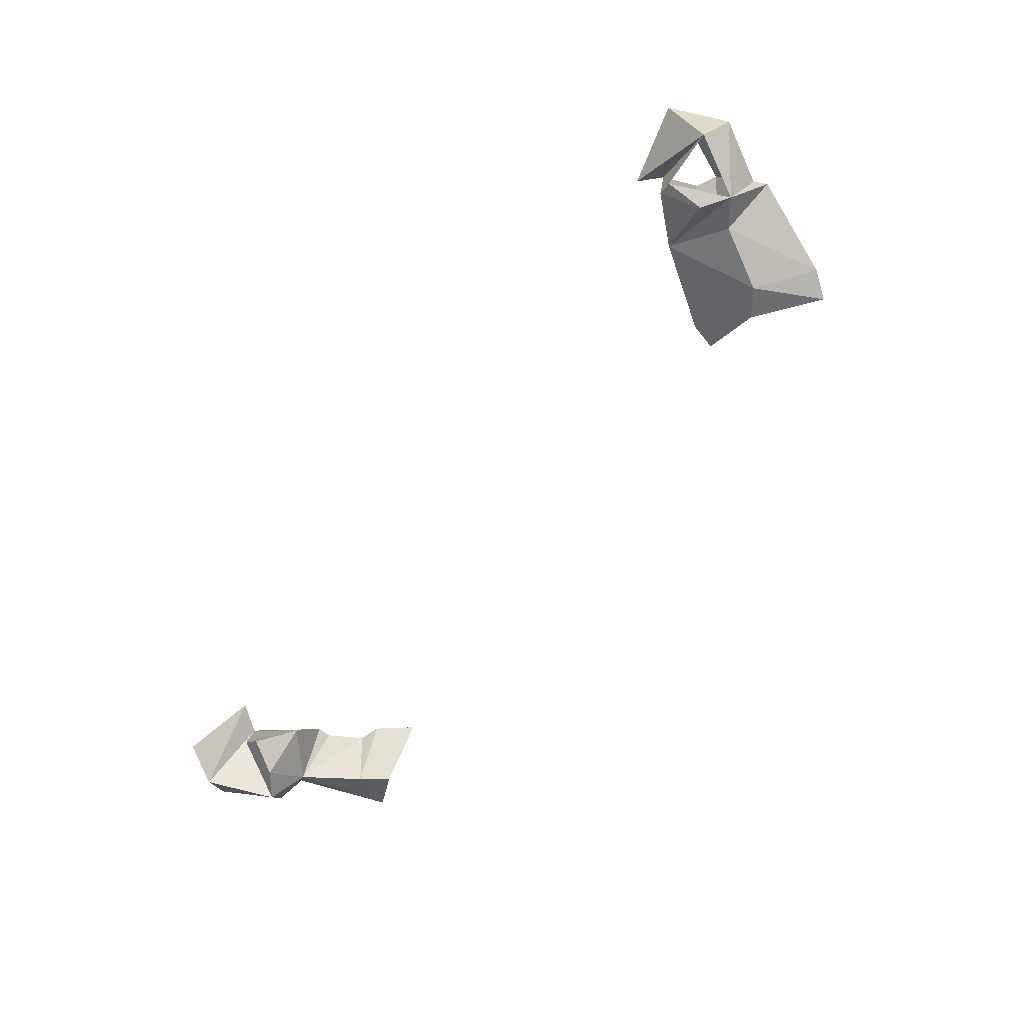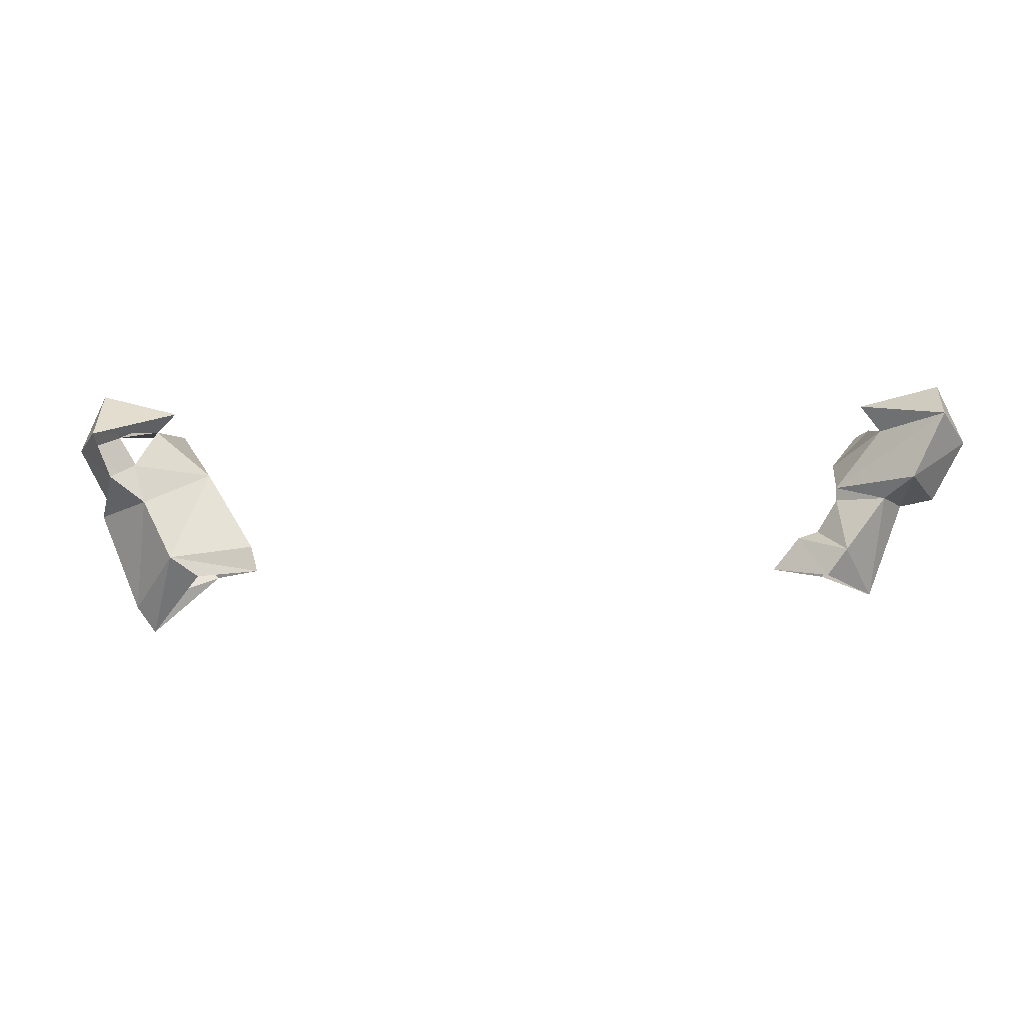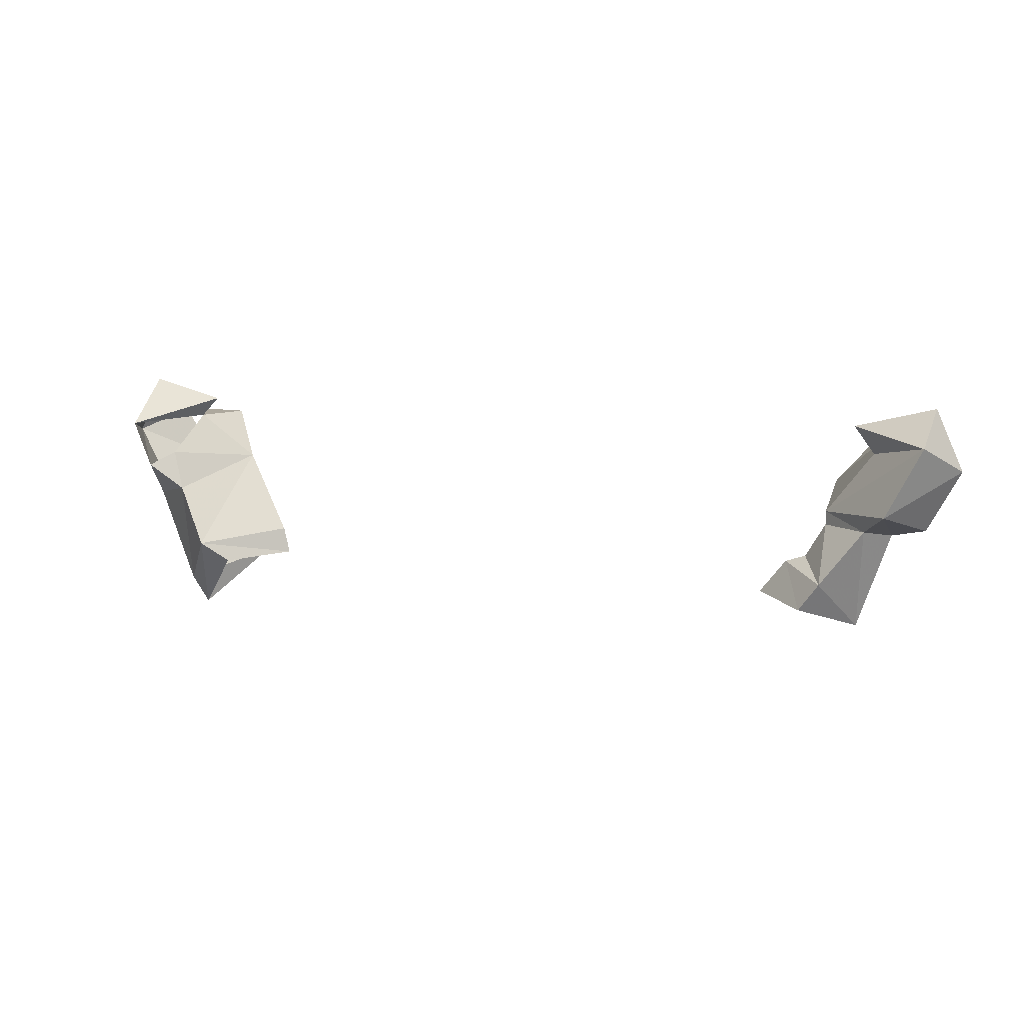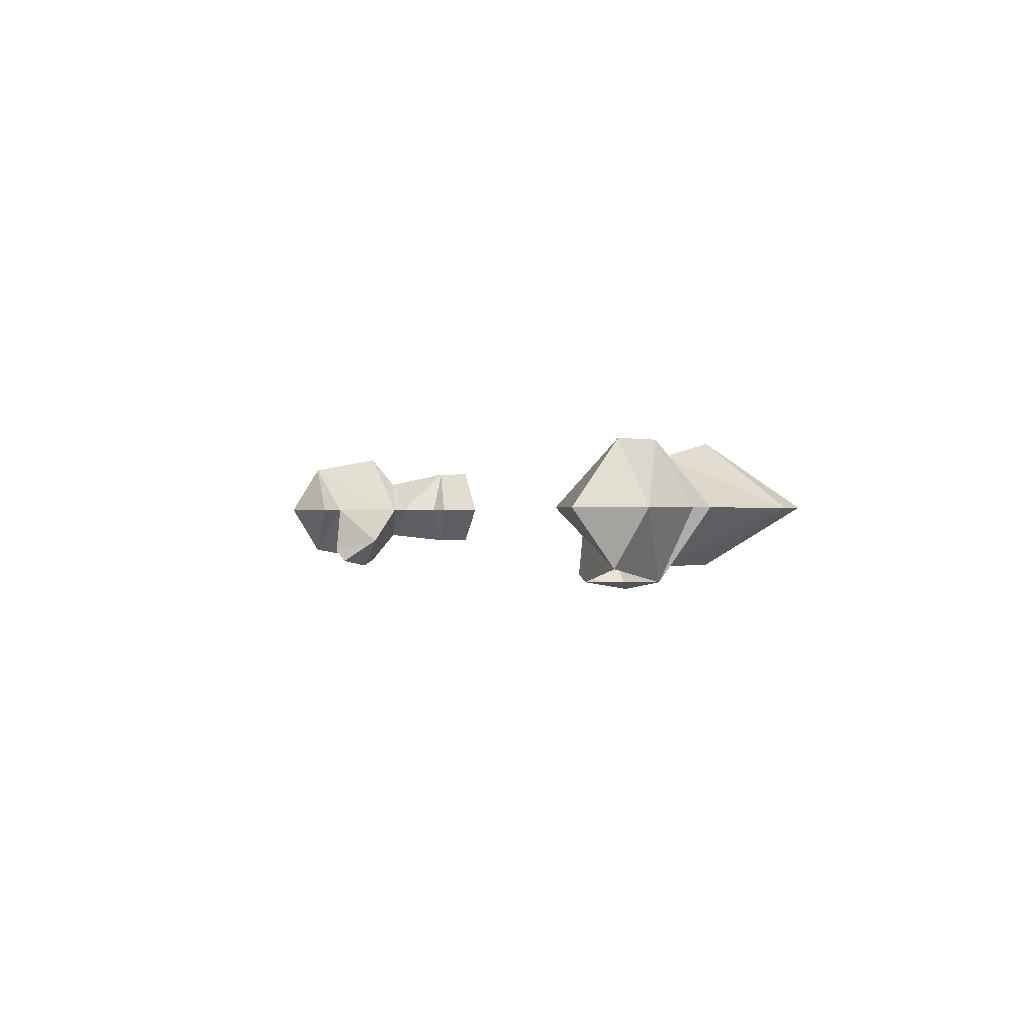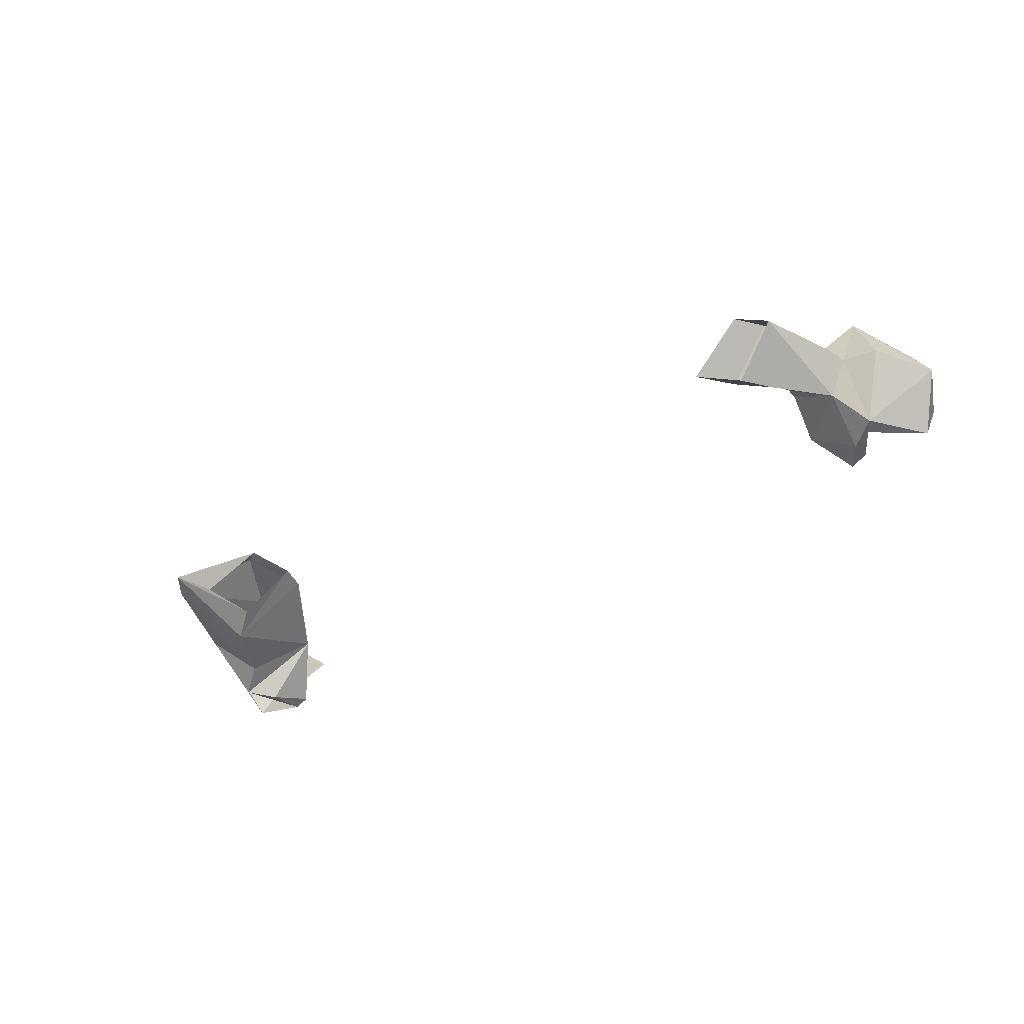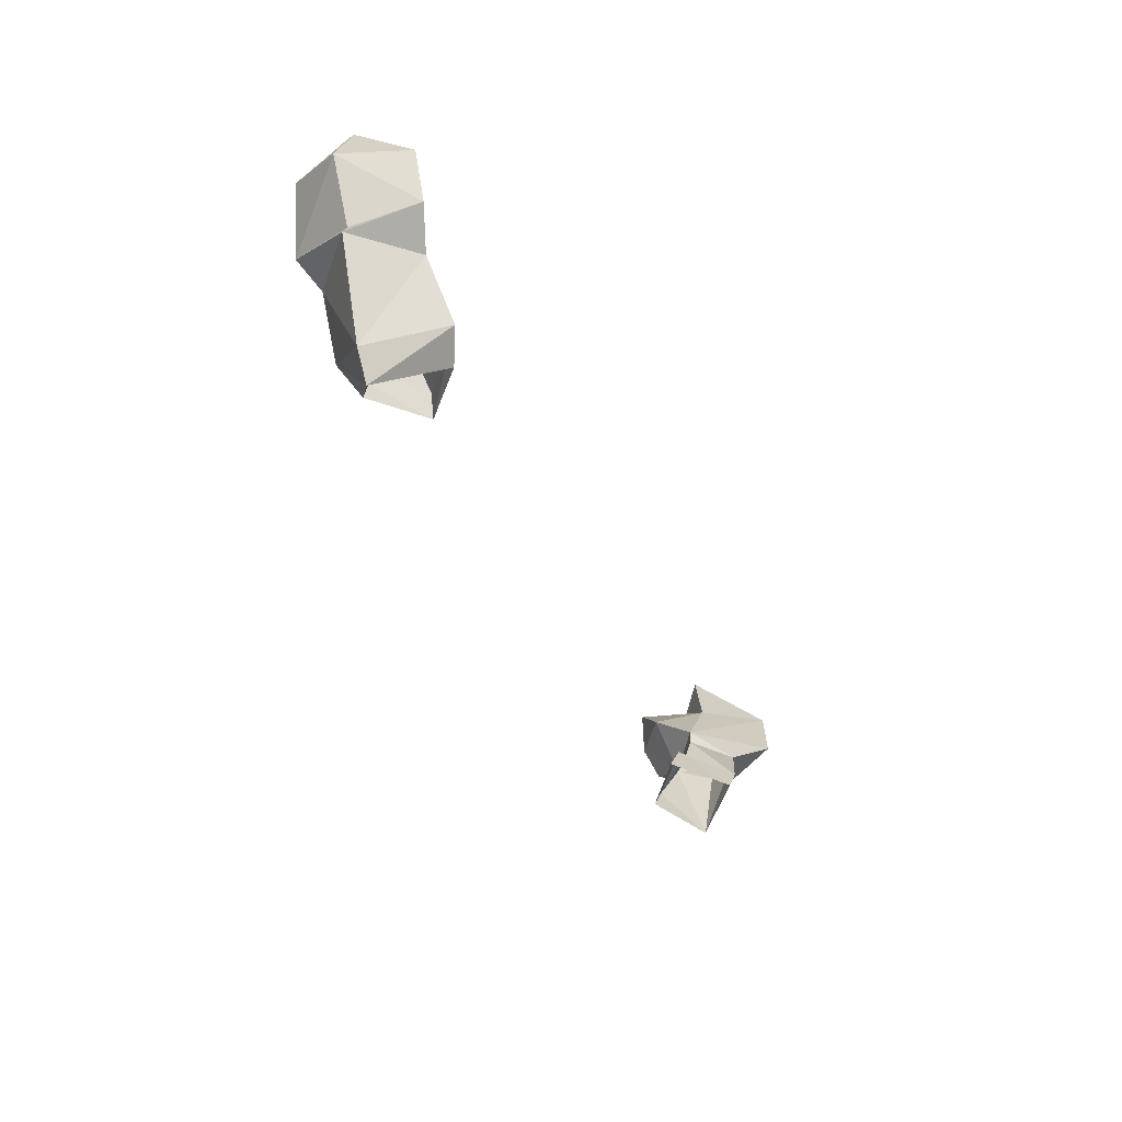
<metadata>
{"format":"obj","ext":"obj","renderer":"f3d","projection":"perspective","resolution":1024,"background":"white","views":[{"elev":-73.5,"azim":-126.4,"up":"+Z"},{"elev":-3.4,"azim":5.6,"up":"+Y"},{"elev":8.7,"azim":24.6,"up":"+Y"},{"elev":-0.1,"azim":-112.2,"up":"+Z"},{"elev":-39.0,"azim":36.1,"up":"+Z"},{"elev":-41.5,"azim":-66.0,"up":"+Y"}]}
</metadata>
<code>
v 0.3906 -1.133 0.05469
v 0.3594 -1.086 0
v 0.3281 -1.125 0
v 0.3906 -1.133 -0.04688
v 0.4141 -1.102 -0.04688
v 0.4453 -1.156 0
v 0.4609 -1.039 -0.03906
v 0.4844 -1.047 0
v 0.4609 -1.039 0.03906
v 0.4141 -1.102 0.05469
v 0.3828 -1.078 0
v 0.4062 -1.039 0
v 0.4062 -1.023 0
v 0.4062 -0.9922 -0.04688
v 0.4609 -0.9922 -0.08594
v 0.4922 -1.016 -0.07812
v 0.5234 -1.039 0
v 0.4922 -1.016 0.07812
v 0.5312 -0.9375 0.0625
v 0.5625 -0.9688 0
v 0.5312 -0.8984 0
v 0.4375 -0.9219 0
v 0.4609 -0.9531 0
v 0.4531 -0.9453 -0.0625
v 0.4375 -0.9531 -0.07812
v 0.5312 -0.9375 -0.0625
v -0.4609 -1.039 0.05469
v -0.5312 -1.055 0
v -0.4844 -1.172 0
v -0.4219 -1.109 0.07031
v -0.3984 -1 -0.02344
v -0.4766 -0.9922 0.04688
v -0.5 -1.008 0.07031
v -0.5234 -1.039 0
v -0.4922 -1.016 -0.07812
v -0.4609 -1.039 -0.0625
v -0.4219 -1.109 -0.0625
v -0.4609 -1.203 0
v -0.3906 -1.133 0.05469
v -0.3281 -1.125 0
v -0.3359 -1.094 0
v -0.4609 -0.9922 -0.08594
v -0.4453 -0.9453 -0.07031
v -0.4609 -0.9453 0
v -0.3906 -1.133 -0.04688
v -0.4453 -1.156 0
v -0.5625 -0.9688 0
v -0.5312 -0.9453 -0.0625
v -0.5312 -0.8984 0
v -0.4375 -0.9219 0
v -0.4609 -0.9453 -0.07812
v -0.5234 -0.9531 0.07031
f 1 2 3
f 3 2 4
f 4 2 5
f 1 10 2
f 5 11 7
f 7 11 12
f 9 12 10
f 10 12 11
f 27 30 31
f 30 41 31
f 31 41 37
f 31 37 36
f 31 36 35
f 4 5 6
f 6 5 7
f 6 7 8
f 6 8 9
f 6 9 10
f 6 10 1
f 7 16 8
f 8 16 17
f 8 17 18
f 8 18 9
f 16 20 17
f 17 20 18
f 27 28 29
f 27 29 30
f 27 33 28
f 28 35 36
f 28 36 29
f 29 36 37
f 2 10 11
f 2 11 5
f 7 12 13
f 9 13 12
f 27 31 32
f 27 32 33
f 28 33 34
f 28 34 35
f 7 13 14
f 7 14 15
f 7 15 16
f 9 18 13
f 19 13 18
f 13 23 14
f 14 23 24
f 14 24 25
f 14 25 15
f 15 25 24
f 15 24 16
f 16 24 23
f 31 35 42
f 31 42 43
f 31 43 44
f 31 44 32
f 35 34 47
f 33 47 34
f 19 18 20
f 19 20 21
f 19 21 22
f 16 26 20
f 20 26 21
f 21 26 22
f 35 47 48
f 48 47 49
f 48 49 50
f 47 33 52
f 47 52 49
f 49 52 50
f 19 22 23
f 19 23 13
f 16 23 26
f 22 26 23
f 48 50 44
f 48 44 51
f 51 44 43
f 51 43 42
f 51 42 35
f 50 52 44
f 29 37 38
f 29 38 30
f 30 38 39
f 30 39 40
f 30 40 41
f 45 38 37
f 45 37 40
f 40 37 41
f 45 46 38
f 38 46 39

</code>
